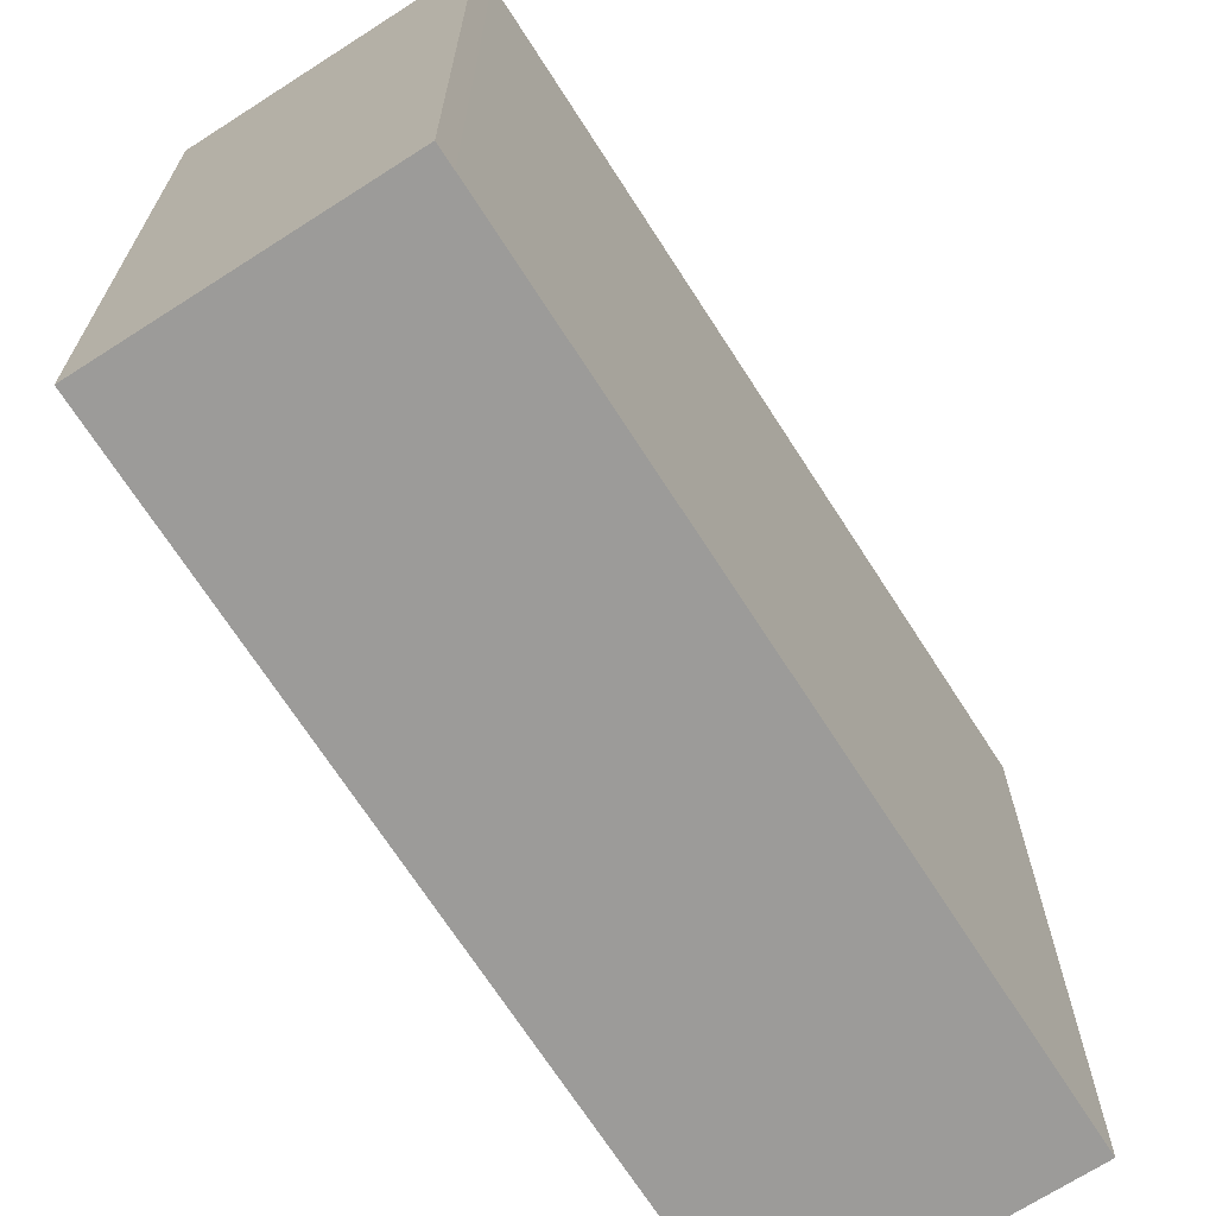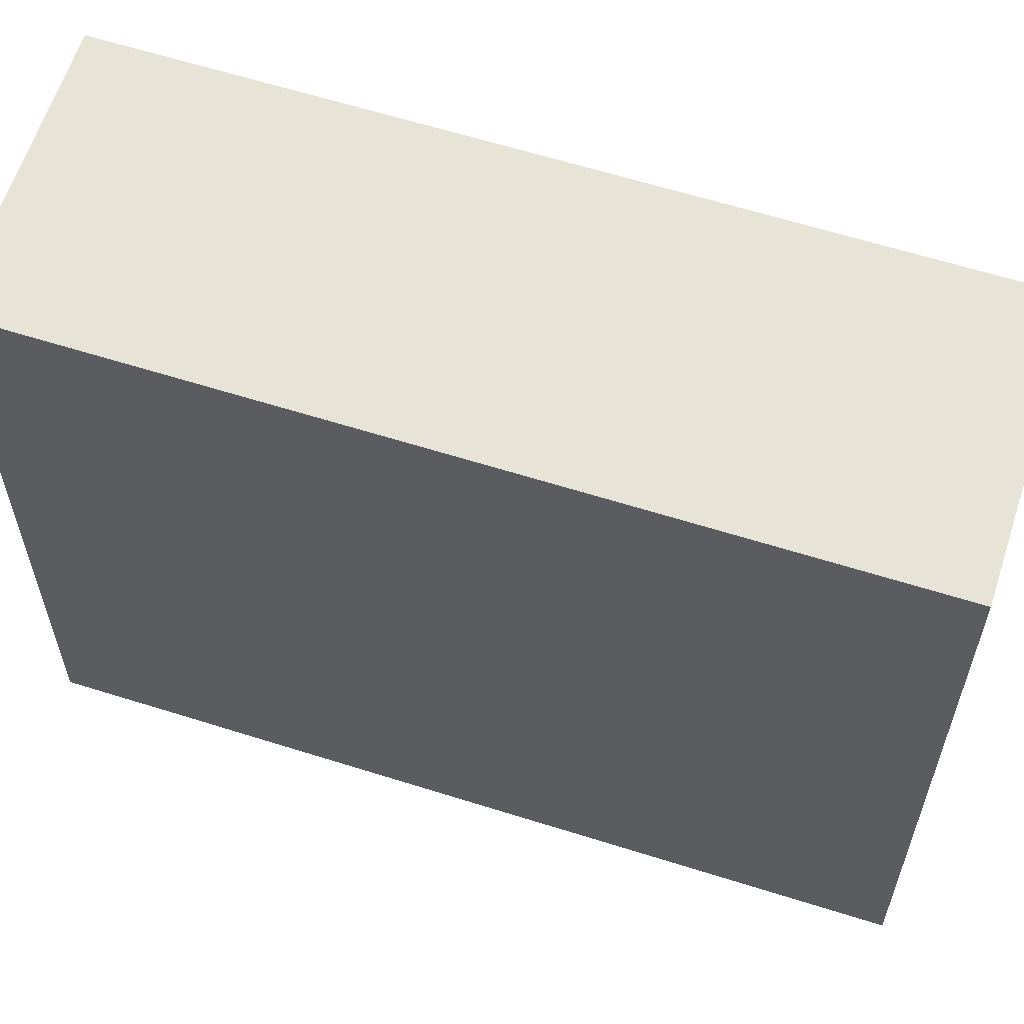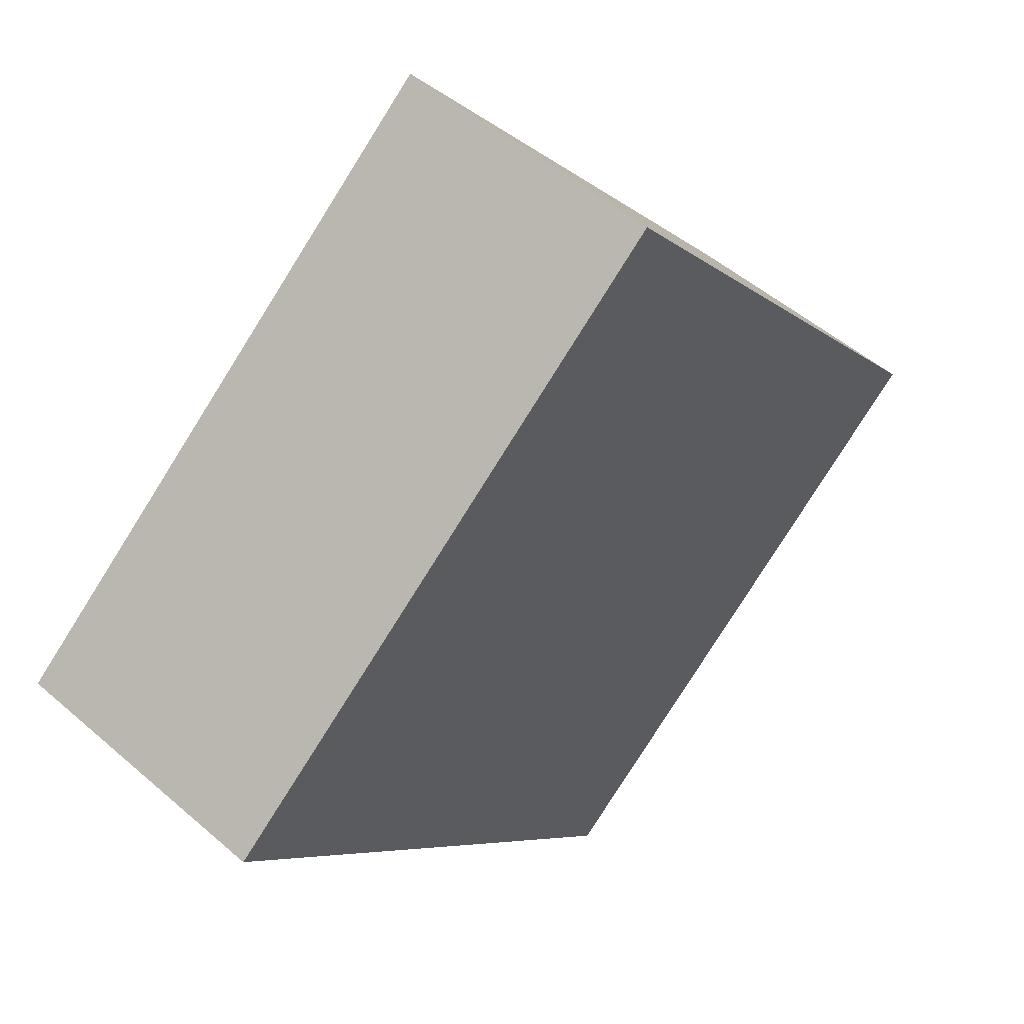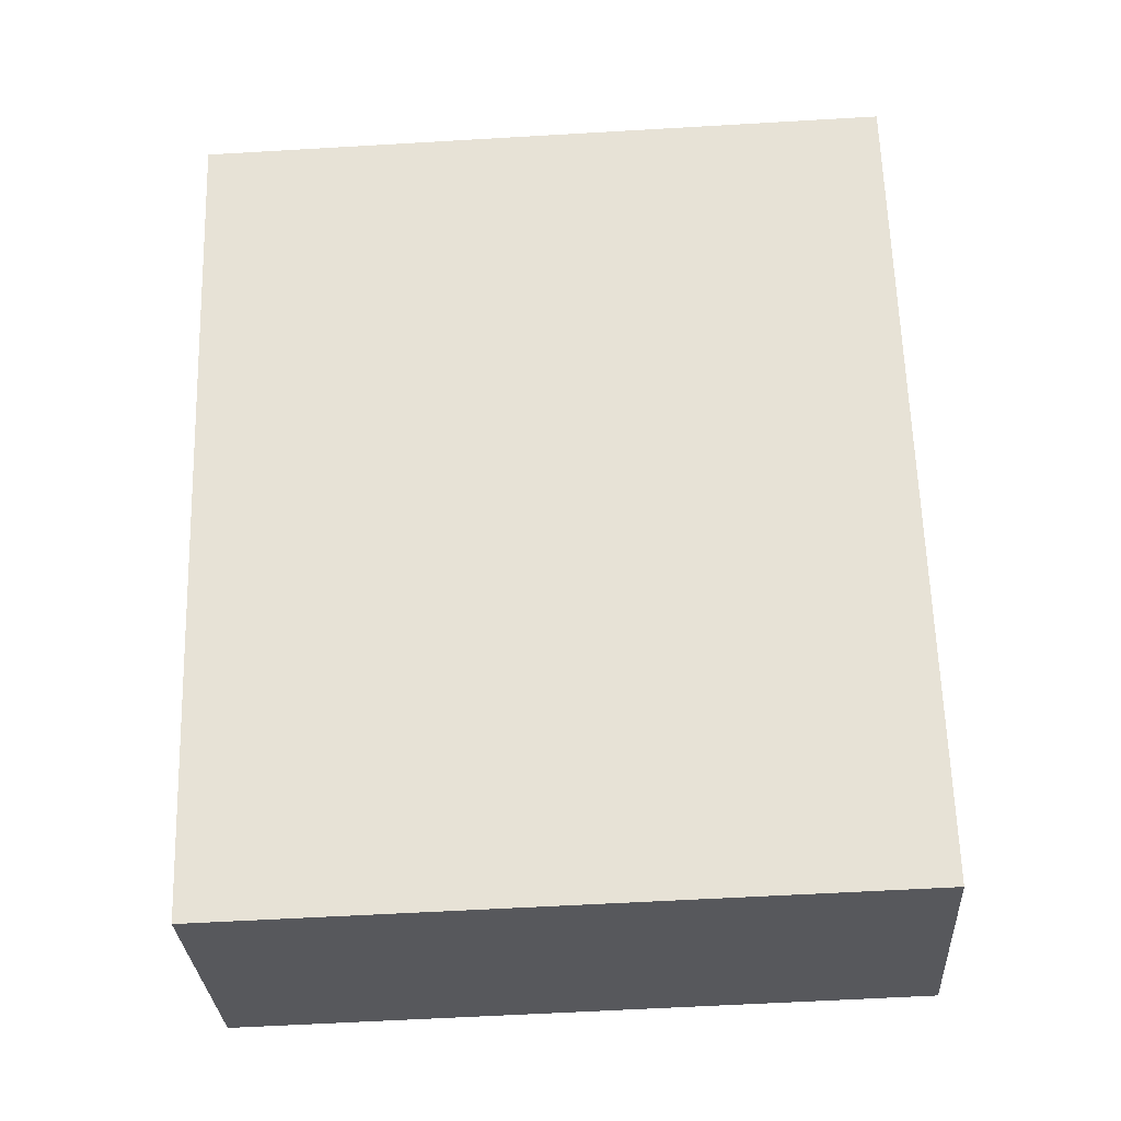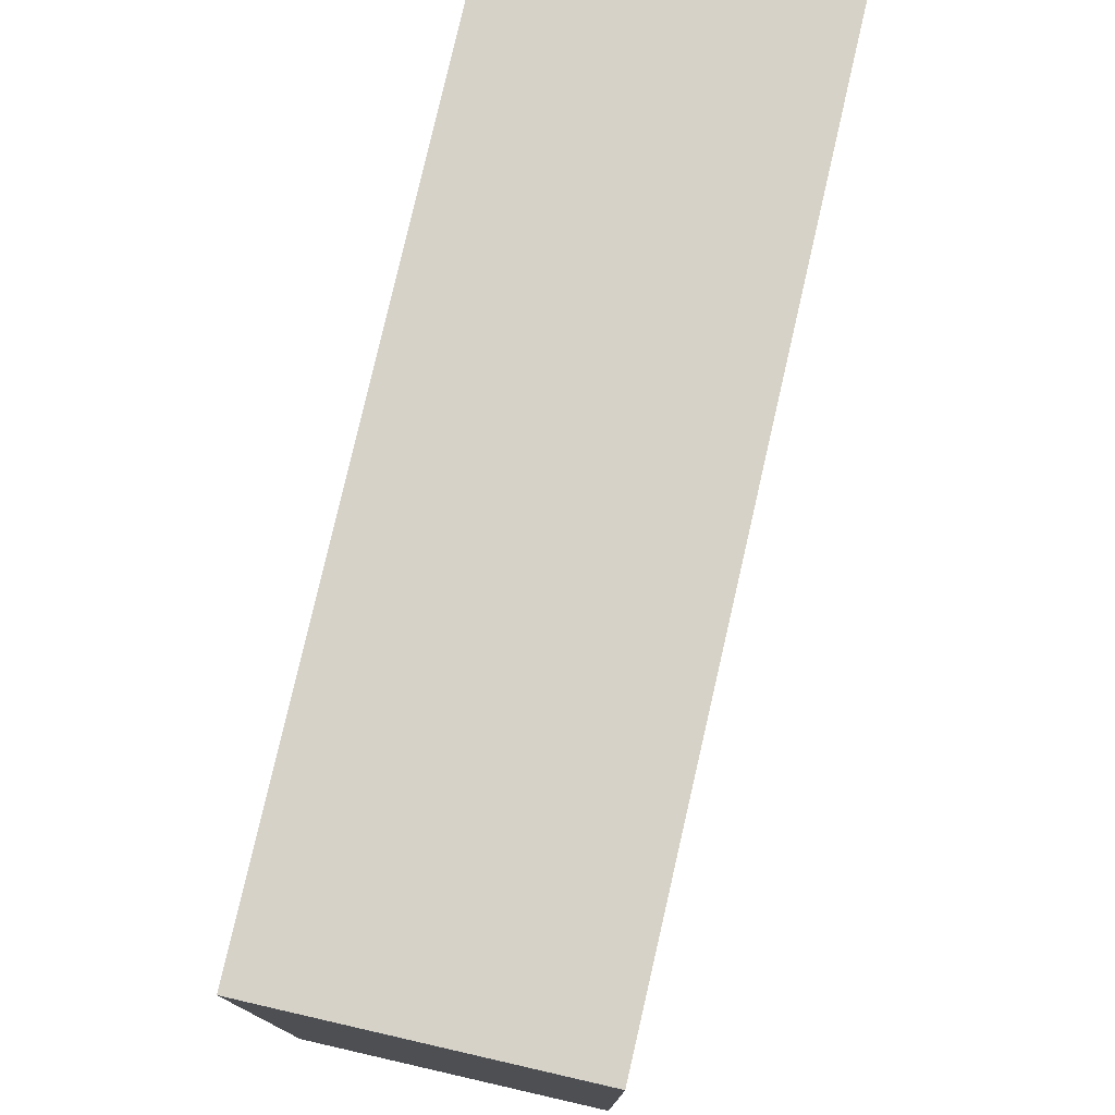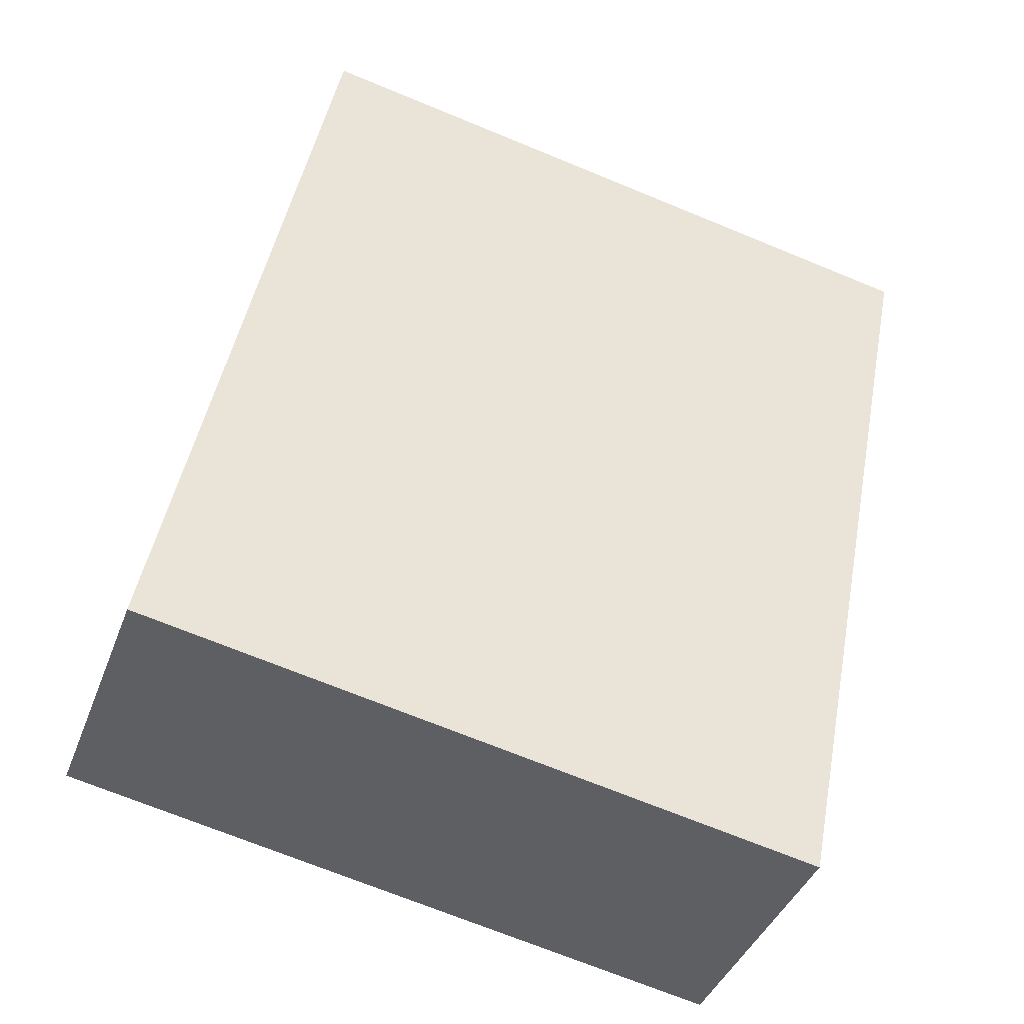
<metadata>
{"format":"obj","ext":"obj","renderer":"f3d","projection":"perspective","resolution":1024,"background":"white","views":[{"elev":-69.9,"azim":-176.1,"up":"+Y"},{"elev":61.7,"azim":79.0,"up":"+Y"},{"elev":-79.9,"azim":147.8,"up":"+Z"},{"elev":-57.5,"azim":-86.5,"up":"+Z"},{"elev":78.5,"azim":164.1,"up":"+Y"},{"elev":-70.7,"azim":-112.3,"up":"+Z"}]}
</metadata>
<code>
v -97.61 -261.7 -702
v -99.44 -261.7 -698.7
v -103.6 -261.7 -701
v -106 -261.7 -702.3
v -96.44 -261.7 -719.7
v -95.74 -261.7 -720.9
v -95.46 -261.7 -721.4
v -92.45 -261.7 -719.8
v -88.9 -261.7 -717.8
v -89.16 -261.7 -717.3
v -91.79 -261.7 -712.6
v -96.74 -261.7 -703.6
v -92.45 -243.7 -719.8
v -88.9 -243.7 -717.8
v -89.16 -243.7 -717.3
v -91.79 -243.7 -712.6
v -96.74 -243.7 -703.6
v -97.61 -243.7 -702
v -99.44 -243.7 -698.7
v -103.6 -243.7 -701
v -106 -243.7 -702.3
v -96.44 -243.7 -719.7
v -95.74 -243.7 -720.9
v -95.46 -243.7 -721.4
g CityEngineShapeMaterial_648
f 2 1 12 11 10 9 8 7 6 5 4 3
f 14 13 24 23 22 21 20 19 18 17 16 15
f 1 12 17 18
f 12 11 16 17
f 11 10 15 16
f 10 9 14 15
f 9 8 13 14
f 8 7 24 13
f 7 6 23 24
f 6 5 22 23
f 5 4 21 22
f 4 3 20 21
f 3 2 19 20
f 2 1 18 19

</code>
